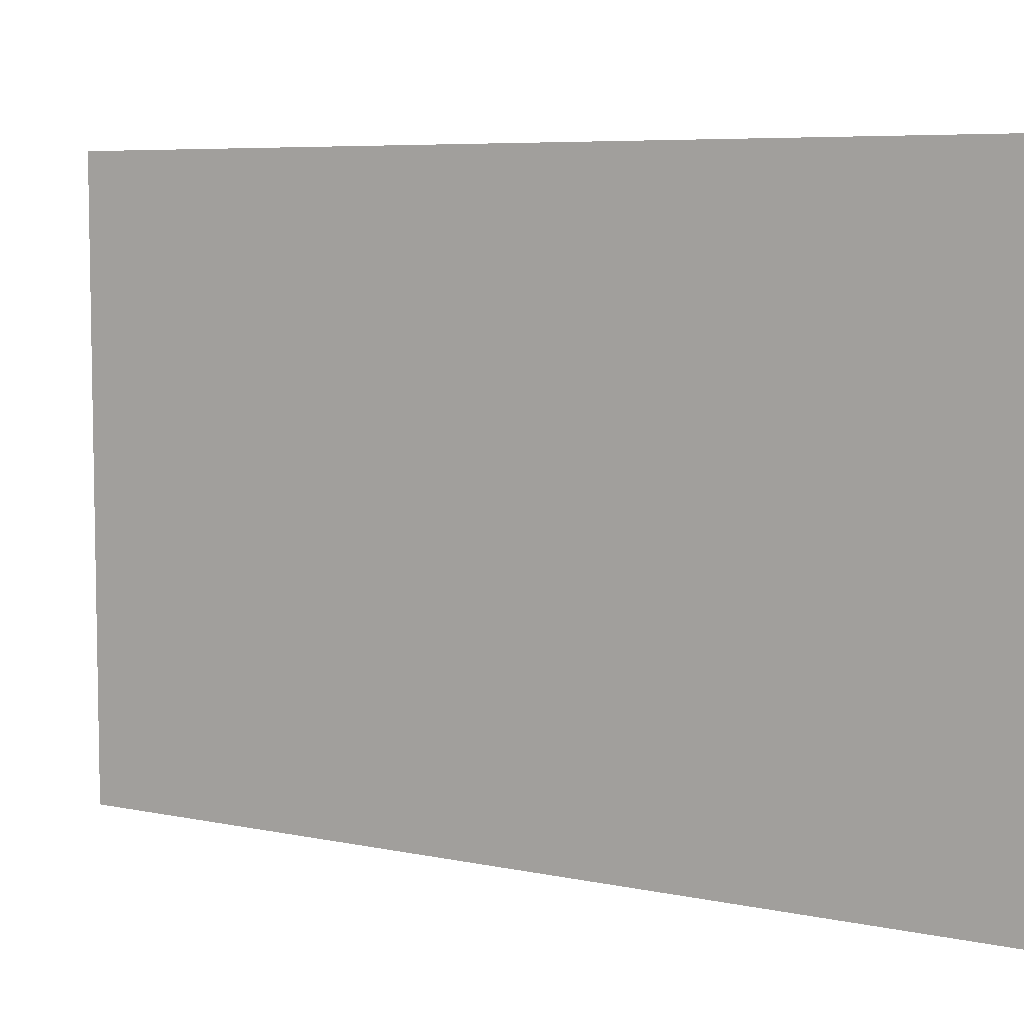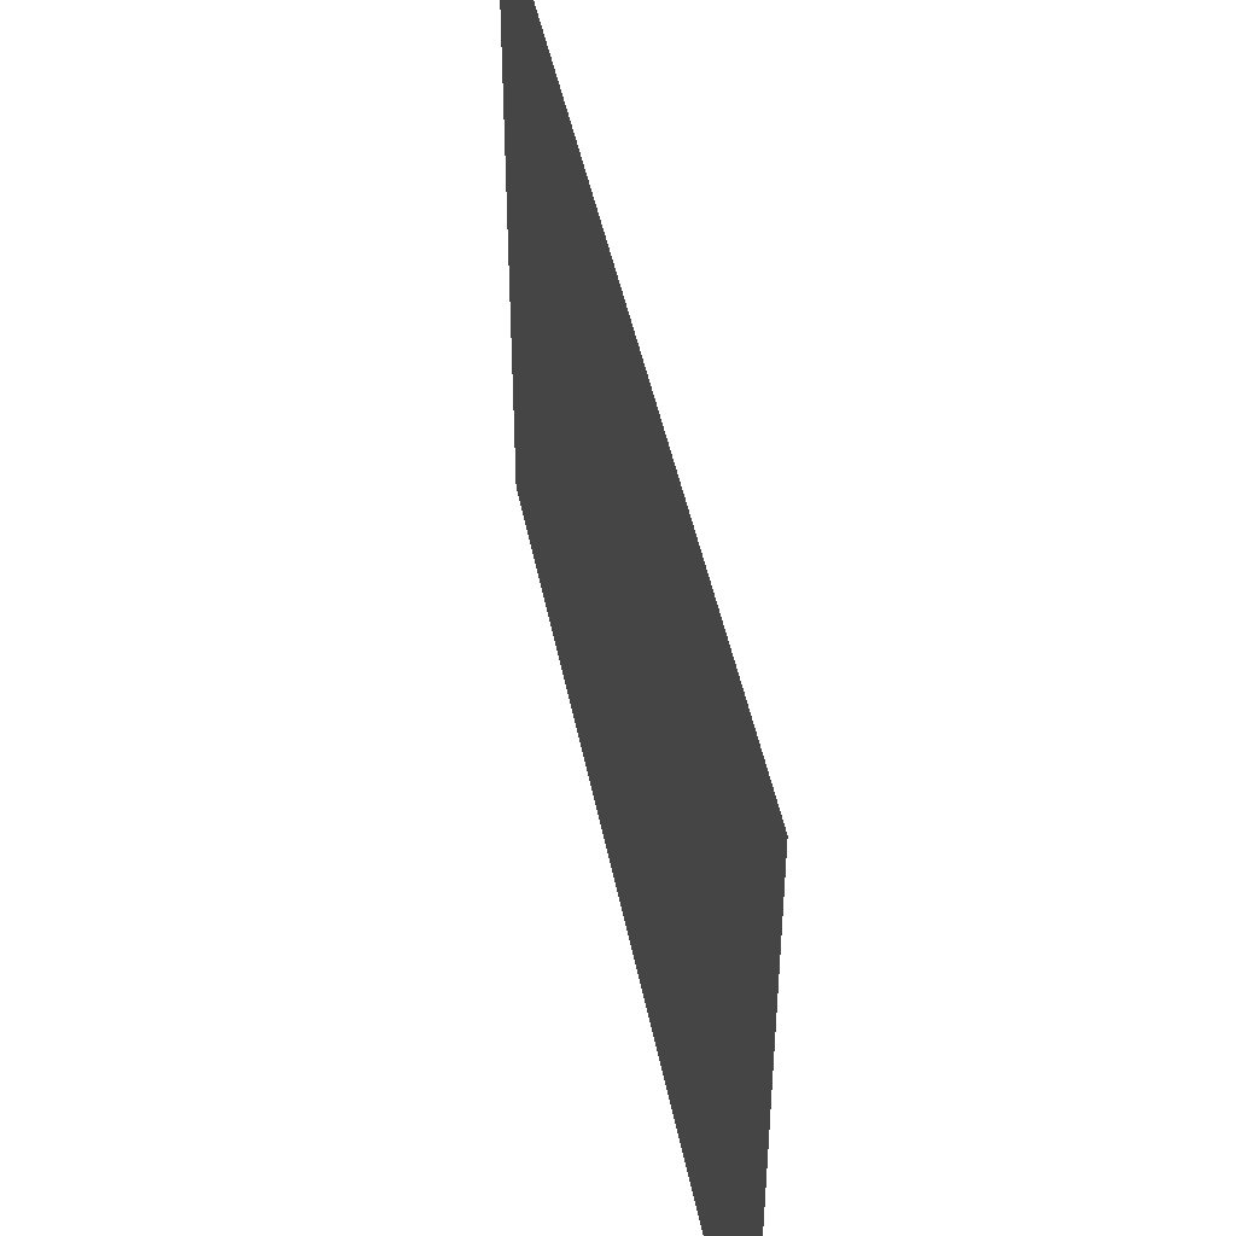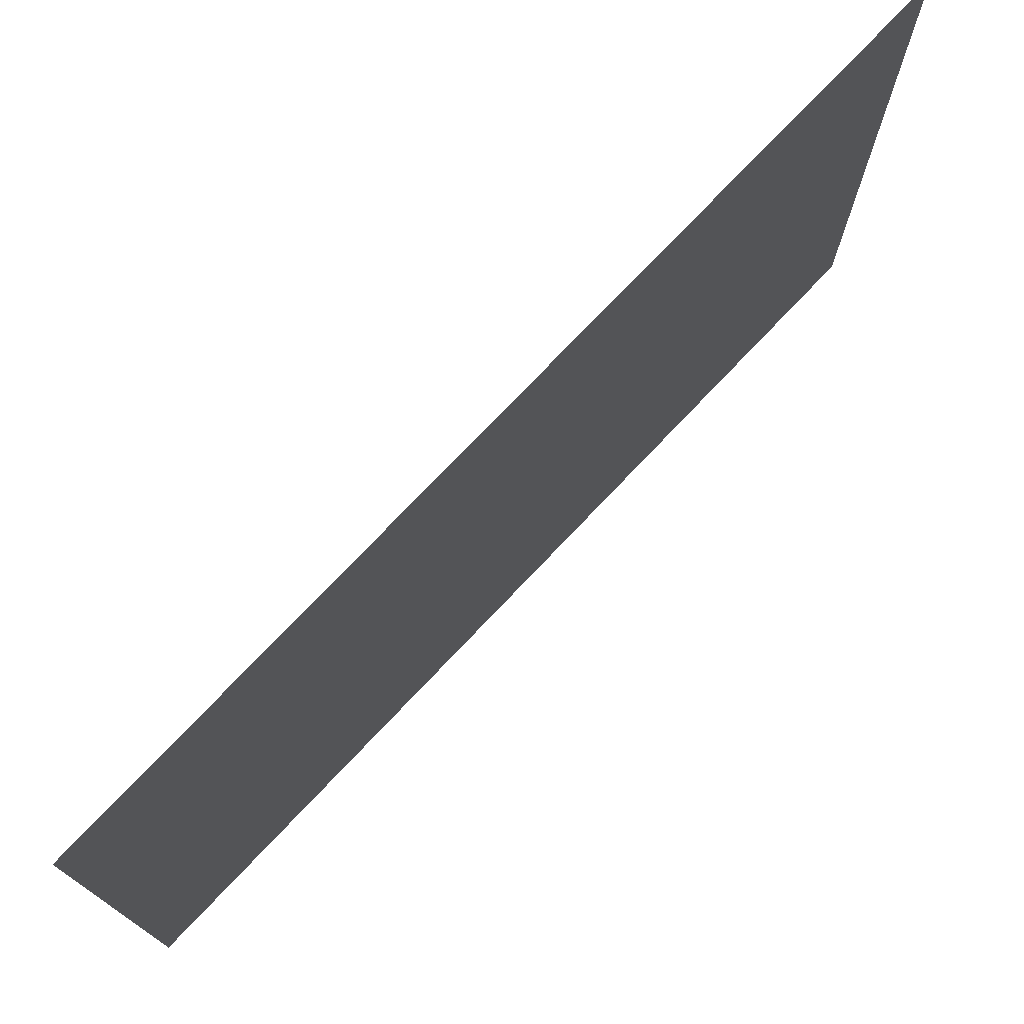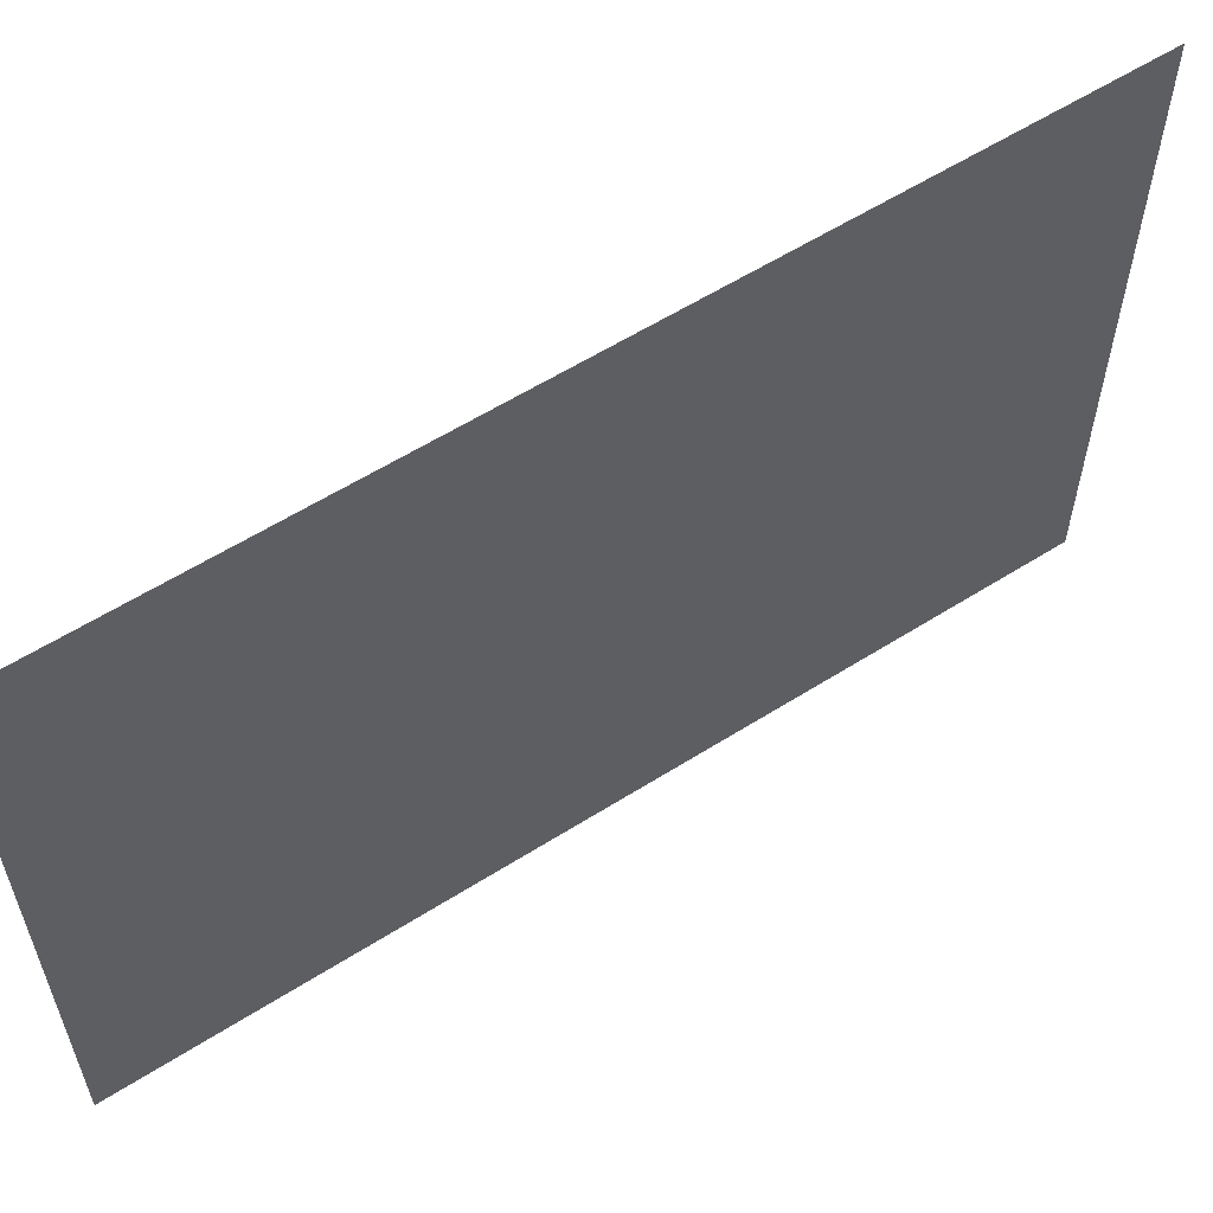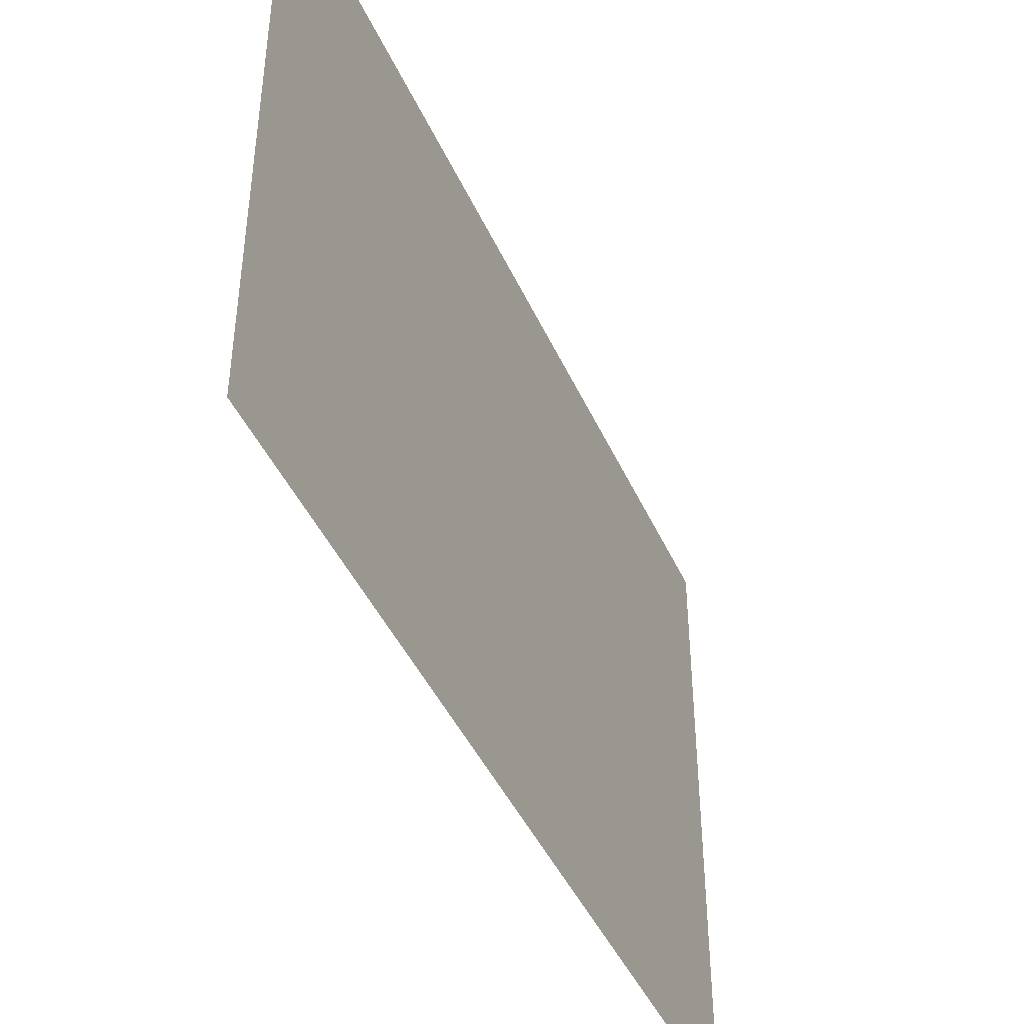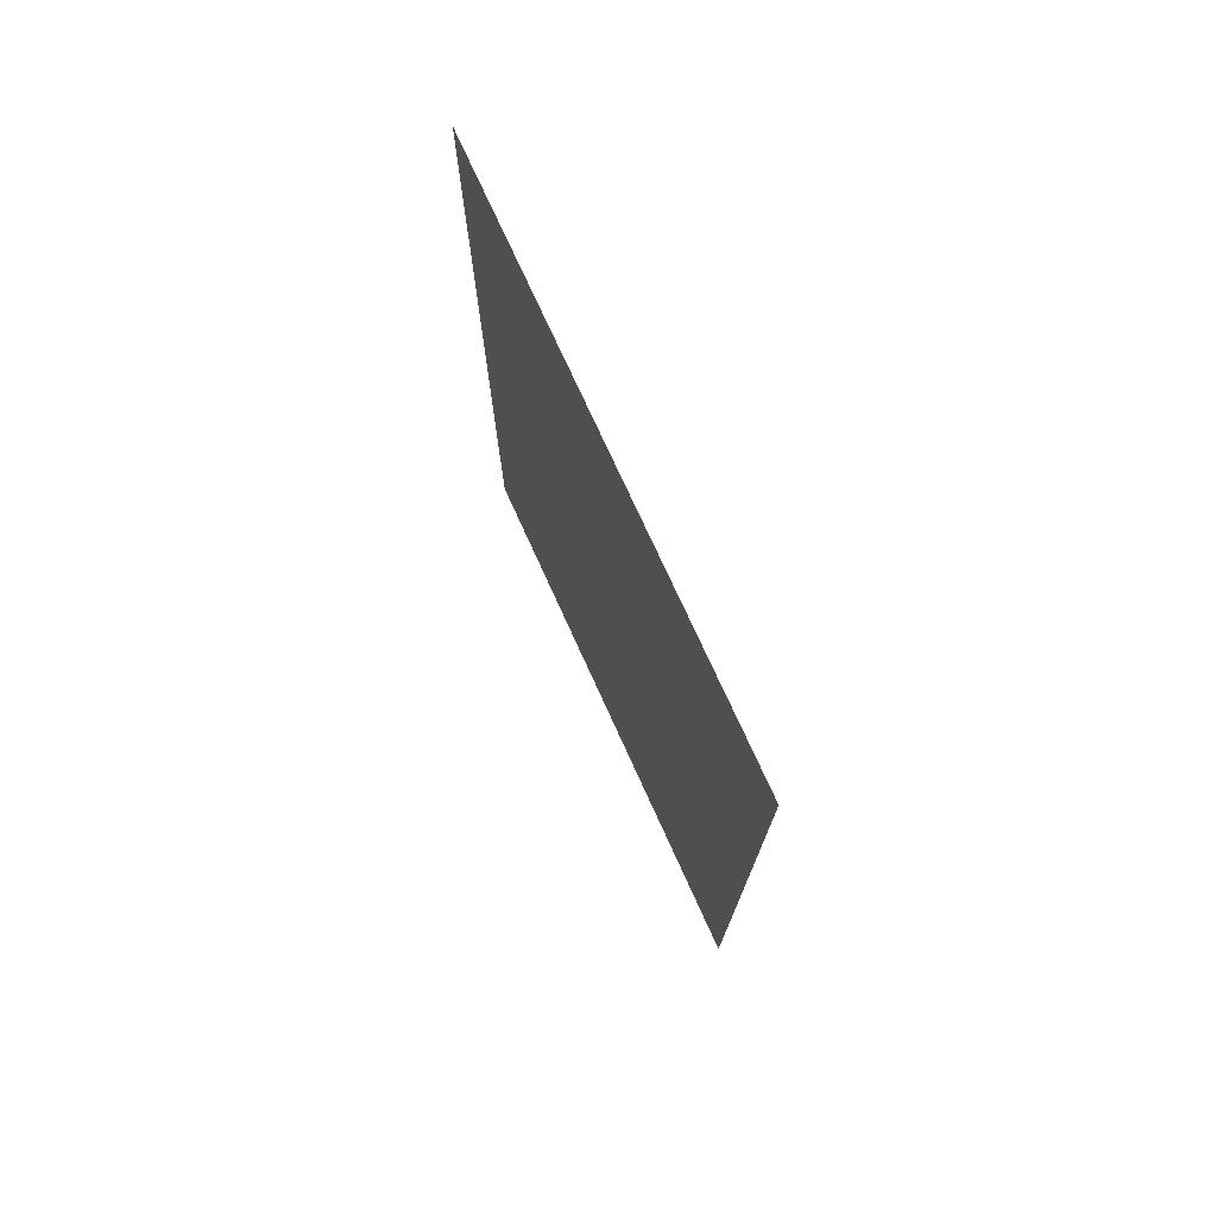
<metadata>
{"format":"obj","ext":"obj","renderer":"f3d","projection":"perspective","resolution":1024,"background":"white","views":[{"elev":6.5,"azim":121.9,"up":"+Z"},{"elev":46.2,"azim":168.9,"up":"+Z"},{"elev":75.0,"azim":43.5,"up":"+Z"},{"elev":58.5,"azim":-123.2,"up":"+Z"},{"elev":-44.0,"azim":23.2,"up":"+Z"},{"elev":74.5,"azim":155.6,"up":"+Y"}]}
</metadata>
<code>
o Cube
v 0 0.75 0.25
v 0 0.75 -0.25
v 0 0 -0.25
v 0 0 0.25
f 4 3 2 1

</code>
